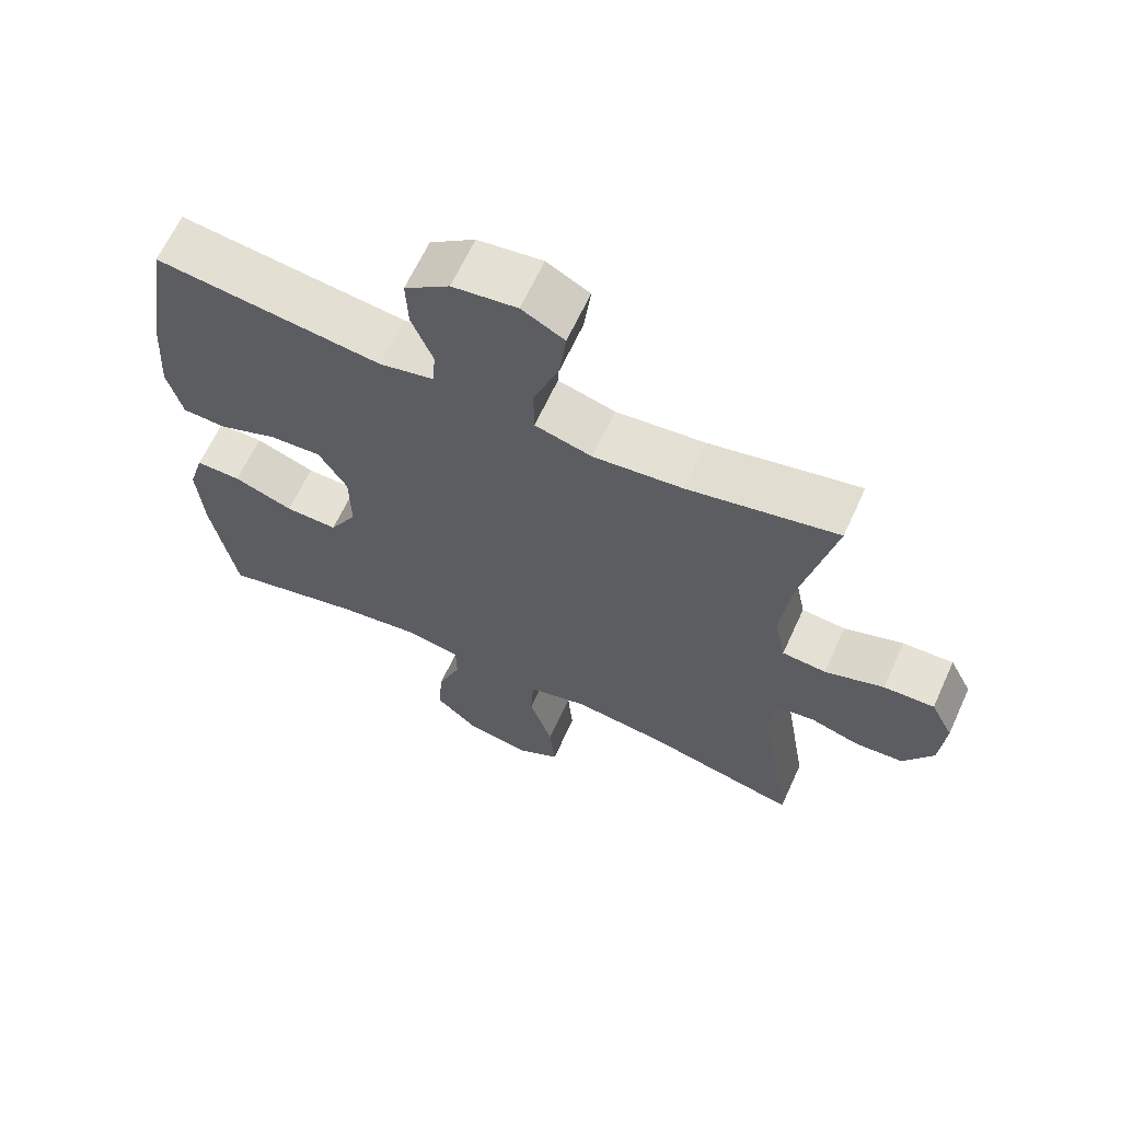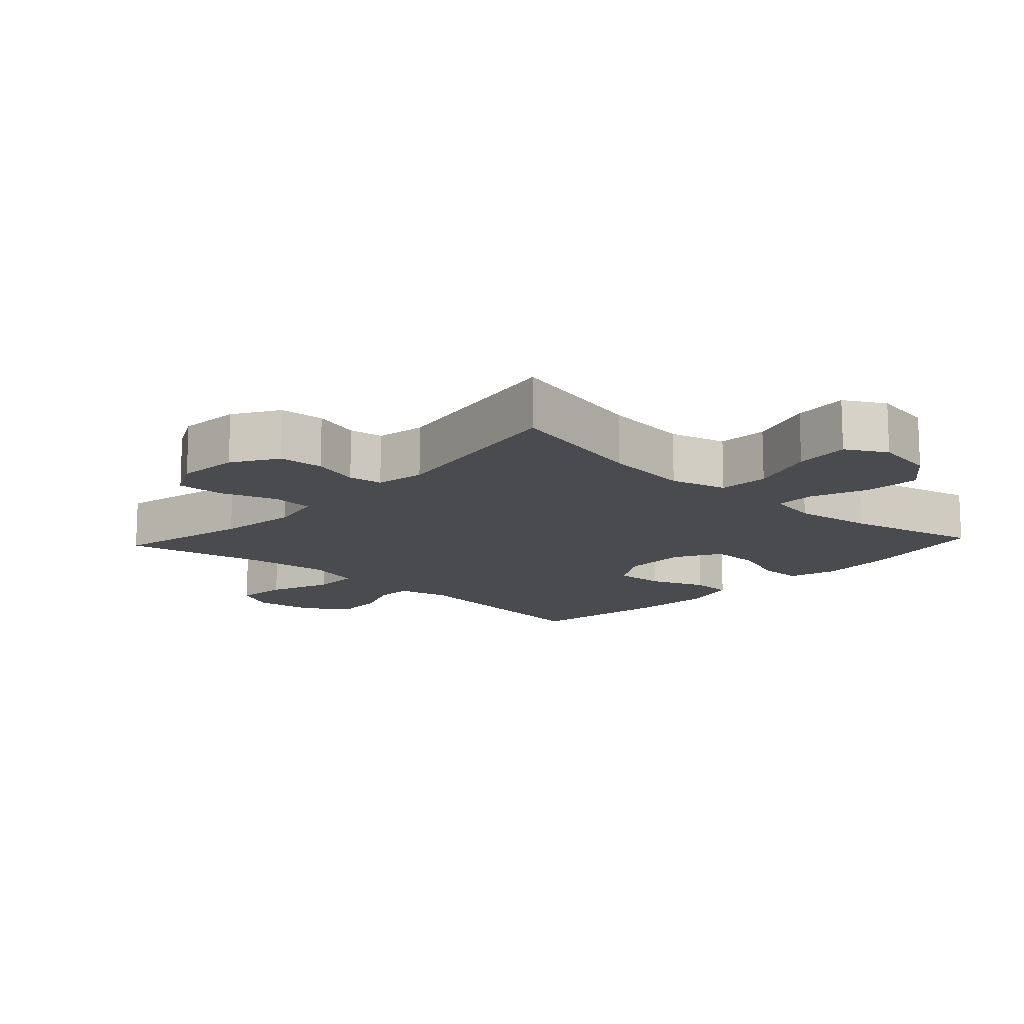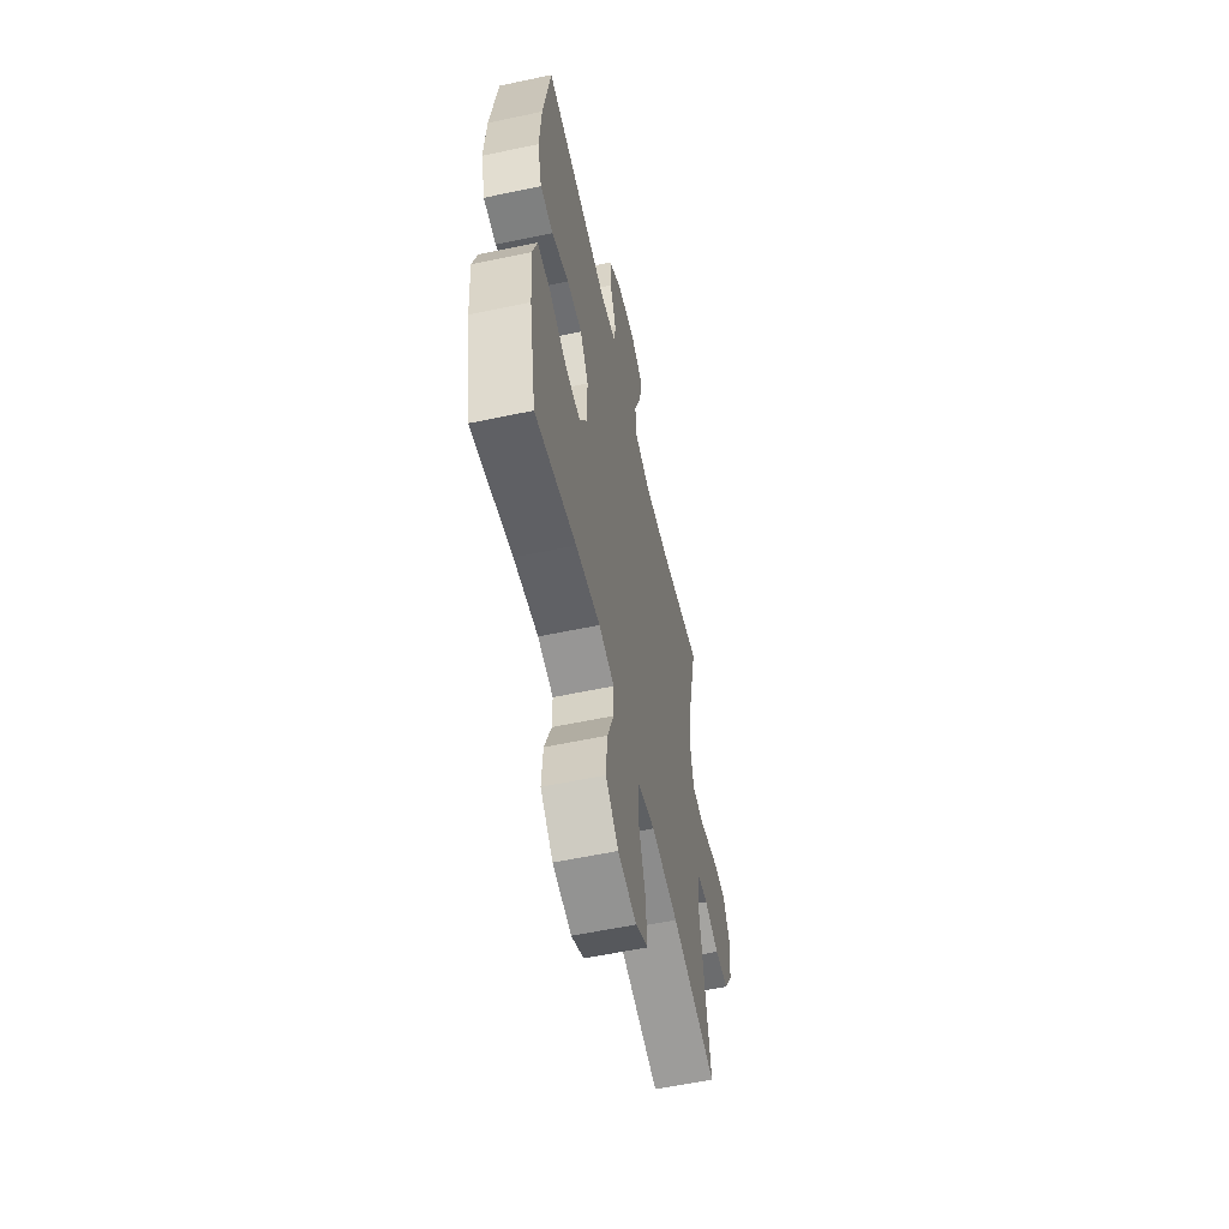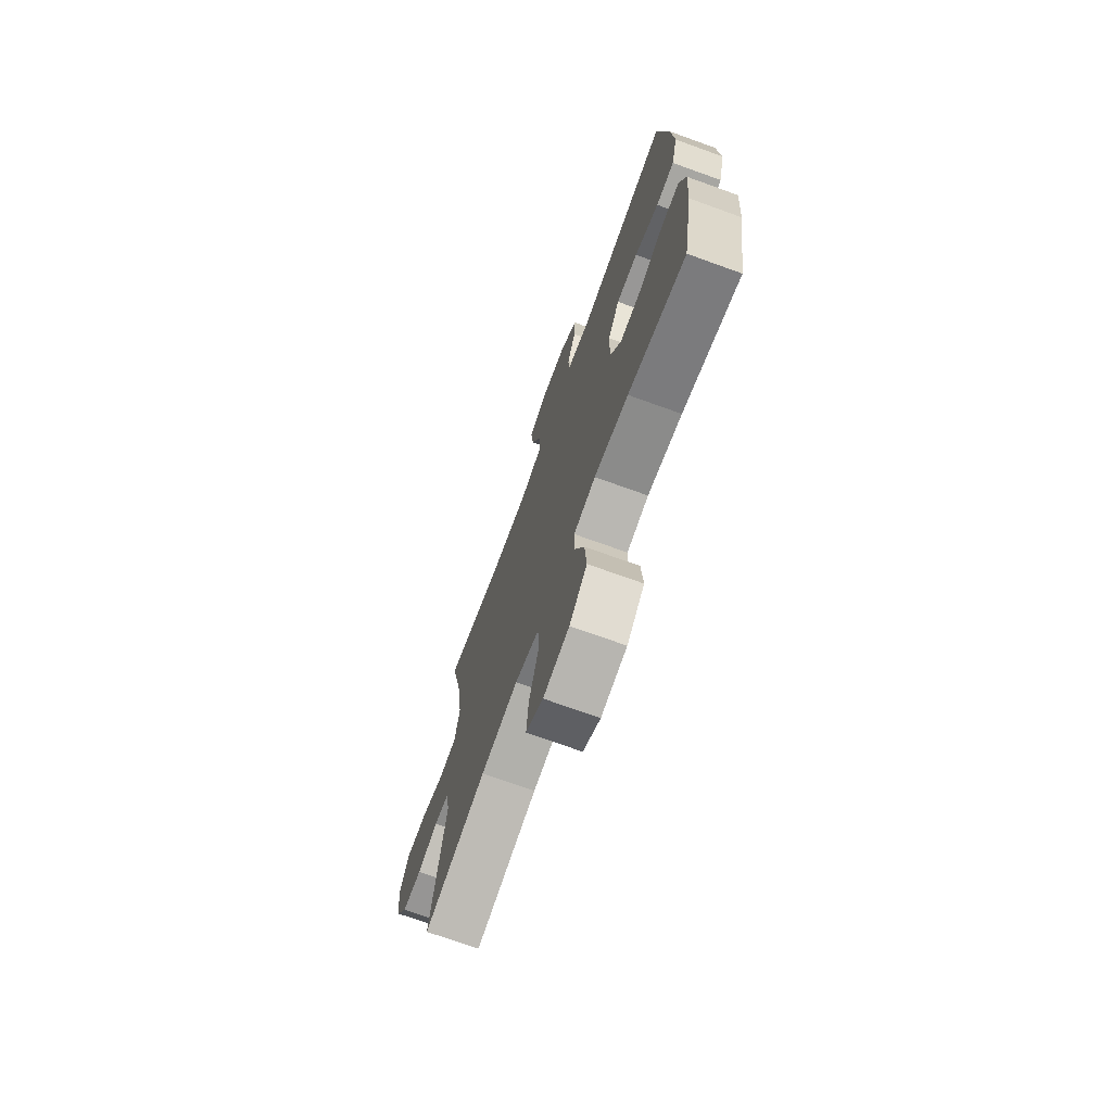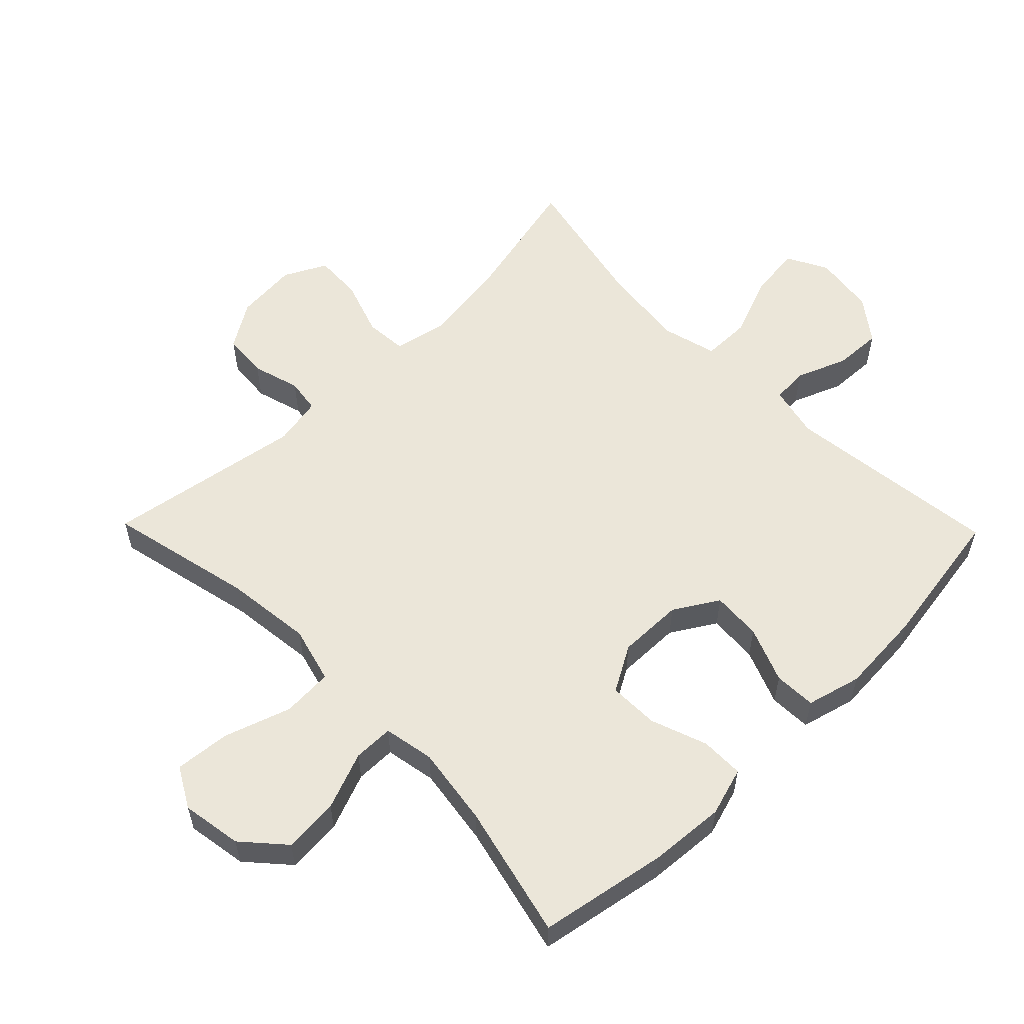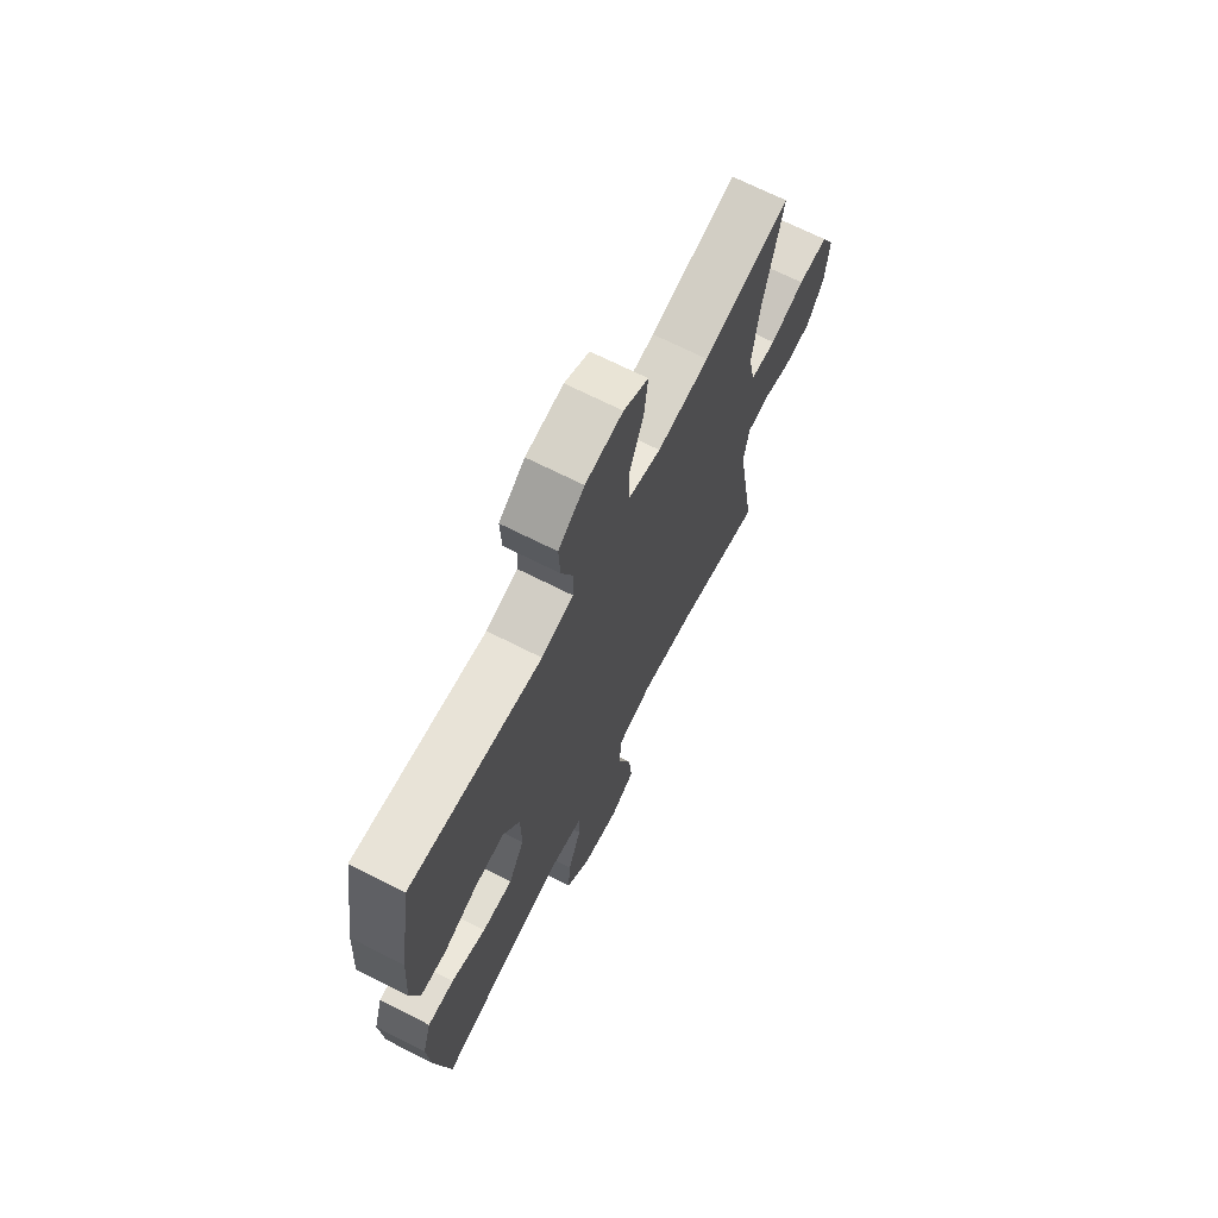
<metadata>
{"format":"obj","ext":"obj","renderer":"f3d","projection":"perspective","resolution":1024,"background":"white","views":[{"elev":64.4,"azim":24.6,"up":"+Z"},{"elev":-13.9,"azim":137.3,"up":"+Y"},{"elev":-57.7,"azim":-77.6,"up":"+Z"},{"elev":-71.7,"azim":-109.9,"up":"+Z"},{"elev":57.1,"azim":-134.3,"up":"+Y"},{"elev":69.1,"azim":-63.1,"up":"+Z"}]}
</metadata>
<code>
o path656
v 0.4339 0.0375 -0.1957
v 0.4481 0.0375 -0.1192
v 0.5012 0.0375 -0.1117
v 0.5755 0.0375 -0.1336
v 0.6458 0.0375 -0.1283
v 0.6898 0.0375 -0.05799
v 0.6981 0.0375 0.03878
v 0.6646 0.0375 0.1045
v 0.5898 0.0375 0.1014
v 0.5022 0.0375 0.07164
v 0.4372 0.0375 0.07709
v 0.4201 0.0375 0.1605
v 0.4366 0.0375 0.2876
v 0.4849 0.0375 0.4997
v 0.2635 0.0375 0.4529
v 0.1316 0.0375 0.439
v 0.0472 0.0375 0.4617
v 0.04638 0.0375 0.5357
v 0.08366 0.0375 0.6327
v 0.09311 0.0375 0.7134
v 0.03002 0.0375 0.747
v -0.06543 0.0375 0.7344
v -0.1318 0.0375 0.685
v -0.1284 0.0375 0.6106
v -0.09706 0.0375 0.533
v -0.1004 0.0375 0.4765
v -0.1818 0.0375 0.4584
v -0.517 0.0375 0.4997
v -0.5521 0.0375 0.2795
v -0.5607 0.0375 0.1482
v -0.5386 0.0375 0.06329
v -0.4732 0.0375 0.06058
v -0.3867 0.0375 0.09451
v -0.3095 0.0375 0.0992
v -0.2673 0.0375 0.03024
v -0.266 0.0375 -0.07105
v -0.3063 0.0375 -0.1419
v -0.3839 0.0375 -0.1405
v -0.4721 0.0375 -0.1084
v -0.5391 0.0375 -0.1083
v -0.5619 0.0375 -0.1837
v -0.553 0.0375 -0.3023
v -0.517 0.0375 -0.502
v -0.3091 0.0375 -0.4529
v -0.1855 0.0375 -0.4352
v -0.1065 0.0375 -0.4502
v -0.1061 0.0375 -0.5127
v -0.1406 0.0375 -0.602
v -0.147 0.0375 -0.6884
v -0.08299 0.0375 -0.7456
v 0.01103 0.0375 -0.7611
v 0.07396 0.0375 -0.726
v 0.06583 0.0375 -0.6396
v 0.03106 0.0375 -0.5357
v 0.0352 0.0375 -0.4569
v 0.1233 0.0375 -0.4336
v 0.2586 0.0375 -0.4498
v 0.4849 0.0375 -0.502
v 0.4339 -0.0375 -0.1957
v 0.4481 -0.0375 -0.1192
v 0.5012 -0.0375 -0.1117
v 0.5755 -0.0375 -0.1336
v 0.6458 -0.0375 -0.1283
v 0.6898 -0.0375 -0.05799
v 0.6981 -0.0375 0.03878
v 0.6646 -0.0375 0.1045
v 0.5898 -0.0375 0.1014
v 0.5022 -0.0375 0.07164
v 0.4372 -0.0375 0.07709
v 0.4201 -0.0375 0.1605
v 0.4366 -0.0375 0.2876
v 0.4849 -0.0375 0.4997
v 0.2635 -0.0375 0.4529
v 0.1316 -0.0375 0.439
v 0.0472 -0.0375 0.4617
v 0.04638 -0.0375 0.5357
v 0.08366 -0.0375 0.6327
v 0.09311 -0.0375 0.7134
v 0.03002 -0.0375 0.747
v -0.06543 -0.0375 0.7344
v -0.1318 -0.0375 0.685
v -0.1284 -0.0375 0.6106
v -0.09706 -0.0375 0.533
v -0.1004 -0.0375 0.4765
v -0.1818 -0.0375 0.4584
v -0.517 -0.0375 0.4997
v -0.5521 -0.0375 0.2795
v -0.5607 -0.0375 0.1482
v -0.5386 -0.0375 0.06329
v -0.4732 -0.0375 0.06058
v -0.3867 -0.0375 0.09451
v -0.3095 -0.0375 0.0992
v -0.2673 -0.0375 0.03024
v -0.266 -0.0375 -0.07105
v -0.3063 -0.0375 -0.1419
v -0.3839 -0.0375 -0.1405
v -0.4721 -0.0375 -0.1084
v -0.5391 -0.0375 -0.1083
v -0.5619 -0.0375 -0.1837
v -0.553 -0.0375 -0.3023
v -0.517 -0.0375 -0.502
v -0.3091 -0.0375 -0.4529
v -0.1855 -0.0375 -0.4352
v -0.1065 -0.0375 -0.4502
v -0.1061 -0.0375 -0.5127
v -0.1406 -0.0375 -0.602
v -0.147 -0.0375 -0.6884
v -0.08299 -0.0375 -0.7456
v 0.01103 -0.0375 -0.7611
v 0.07396 -0.0375 -0.726
v 0.06583 -0.0375 -0.6396
v 0.03106 -0.0375 -0.5357
v 0.0352 -0.0375 -0.4569
v 0.1233 -0.0375 -0.4336
v 0.2586 -0.0375 -0.4498
v 0.4849 -0.0375 -0.502
v -0.08299 0.0375 -0.7456
v 0.01103 0.0375 -0.7611
v 0.07396 0.0375 -0.726
v 0.07396 0.0375 -0.726
v -0.147 0.0375 -0.6884
v 0.06583 0.0375 -0.6396
v -0.1406 0.0375 -0.602
v 0.03106 0.0375 -0.5357
v -0.1061 0.0375 -0.5127
v 0.0352 0.0375 -0.4569
v 0.0352 0.0375 -0.4569
v -0.1065 0.0375 -0.4502
v -0.1065 0.0375 -0.4502
v -0.517 0.0375 -0.502
v -0.517 0.0375 -0.502
v -0.3091 0.0375 -0.4529
v 0.2586 0.0375 -0.4498
v 0.4849 0.0375 -0.502
v 0.4849 0.0375 -0.502
v 0.1233 0.0375 -0.4336
v -0.1855 0.0375 -0.4352
v -0.553 0.0375 -0.3023
v 0.4339 0.0375 -0.1957
v -0.5619 0.0375 -0.1837
v 0.4481 0.0375 -0.1192
v 0.4481 0.0375 -0.1192
v -0.5391 0.0375 -0.1083
v -0.5391 0.0375 -0.1083
v -0.3063 0.0375 -0.1419
v -0.3063 0.0375 -0.1419
v -0.3839 0.0375 -0.1405
v -0.266 0.0375 -0.07105
v -0.4721 0.0375 -0.1084
v 0.5012 0.0375 -0.1117
v 0.5755 0.0375 -0.1336
v 0.6458 0.0375 -0.1283
v 0.6898 0.0375 -0.05799
v -0.2673 0.0375 0.03024
v 0.6981 0.0375 0.03878
v -0.3095 0.0375 0.0992
v -0.3095 0.0375 0.0992
v 0.6646 0.0375 0.1045
v 0.6646 0.0375 0.1045
v -0.5386 0.0375 0.06329
v -0.5386 0.0375 0.06329
v -0.4732 0.0375 0.06058
v -0.3867 0.0375 0.09451
v -0.5607 0.0375 0.1482
v 0.5022 0.0375 0.07164
v 0.4372 0.0375 0.07709
v 0.4372 0.0375 0.07709
v 0.5898 0.0375 0.1014
v 0.4201 0.0375 0.1605
v -0.5521 0.0375 0.2795
v 0.4366 0.0375 0.2876
v -0.517 0.0375 0.4997
v -0.517 0.0375 0.4997
v 0.1316 0.0375 0.439
v 0.0472 0.0375 0.4617
v 0.0472 0.0375 0.4617
v 0.2635 0.0375 0.4529
v -0.1004 0.0375 0.4765
v -0.1004 0.0375 0.4765
v -0.1818 0.0375 0.4584
v 0.04638 0.0375 0.5357
v 0.4849 0.0375 0.4997
v 0.4849 0.0375 0.4997
v -0.09706 0.0375 0.533
v -0.1284 0.0375 0.6106
v 0.08366 0.0375 0.6327
v -0.1318 0.0375 0.685
v 0.09311 0.0375 0.7134
v 0.09311 0.0375 0.7134
v -0.06543 0.0375 0.7344
v 0.03002 0.0375 0.747
v -0.08299 -0.0375 -0.7456
v 0.01103 -0.0375 -0.7611
v 0.07396 -0.0375 -0.726
v 0.07396 -0.0375 -0.726
v -0.147 -0.0375 -0.6884
v 0.06583 -0.0375 -0.6396
v -0.1406 -0.0375 -0.602
v 0.03106 -0.0375 -0.5357
v -0.1061 -0.0375 -0.5127
v 0.0352 -0.0375 -0.4569
v 0.0352 -0.0375 -0.4569
v -0.1065 -0.0375 -0.4502
v -0.1065 -0.0375 -0.4502
v -0.517 -0.0375 -0.502
v -0.517 -0.0375 -0.502
v -0.3091 -0.0375 -0.4529
v 0.2586 -0.0375 -0.4498
v 0.4849 -0.0375 -0.502
v 0.4849 -0.0375 -0.502
v 0.1233 -0.0375 -0.4336
v -0.1855 -0.0375 -0.4352
v -0.553 -0.0375 -0.3023
v 0.4339 -0.0375 -0.1957
v -0.5619 -0.0375 -0.1837
v 0.4481 -0.0375 -0.1192
v 0.4481 -0.0375 -0.1192
v -0.5391 -0.0375 -0.1083
v -0.5391 -0.0375 -0.1083
v -0.3063 -0.0375 -0.1419
v -0.3063 -0.0375 -0.1419
v -0.3839 -0.0375 -0.1405
v -0.266 -0.0375 -0.07105
v -0.4721 -0.0375 -0.1084
v 0.5012 -0.0375 -0.1117
v 0.5755 -0.0375 -0.1336
v 0.6458 -0.0375 -0.1283
v 0.6898 -0.0375 -0.05799
v -0.2673 -0.0375 0.03024
v 0.6981 -0.0375 0.03878
v -0.3095 -0.0375 0.0992
v -0.3095 -0.0375 0.0992
v 0.6646 -0.0375 0.1045
v 0.6646 -0.0375 0.1045
v -0.5386 -0.0375 0.06329
v -0.5386 -0.0375 0.06329
v -0.4732 -0.0375 0.06058
v -0.3867 -0.0375 0.09451
v -0.5607 -0.0375 0.1482
v 0.5022 -0.0375 0.07164
v 0.4372 -0.0375 0.07709
v 0.4372 -0.0375 0.07709
v 0.5898 -0.0375 0.1014
v 0.4201 -0.0375 0.1605
v -0.5521 -0.0375 0.2795
v 0.4366 -0.0375 0.2876
v -0.517 -0.0375 0.4997
v -0.517 -0.0375 0.4997
v 0.1316 -0.0375 0.439
v 0.0472 -0.0375 0.4617
v 0.0472 -0.0375 0.4617
v 0.2635 -0.0375 0.4529
v -0.1004 -0.0375 0.4765
v -0.1004 -0.0375 0.4765
v -0.1818 -0.0375 0.4584
v 0.04638 -0.0375 0.5357
v 0.4849 -0.0375 0.4997
v 0.4849 -0.0375 0.4997
v -0.09706 -0.0375 0.533
v -0.1284 -0.0375 0.6106
v 0.08366 -0.0375 0.6327
v -0.1318 -0.0375 0.685
v 0.09311 -0.0375 0.7134
v 0.09311 -0.0375 0.7134
v -0.06543 -0.0375 0.7344
v 0.03002 -0.0375 0.747
f 203 223 220
f 214 211 208
f 237 239 235
f 252 246 257
f 240 228 243
f 220 222 207
f 260 261 265
f 229 253 231
f 250 229 249
f 231 245 238
f 252 244 246
f 229 223 241
f 256 253 250
f 226 240 225
f 259 256 260
f 227 228 226
f 266 265 261
f 238 239 237
f 225 241 216
f 216 223 211
f 241 223 216
f 198 199 200
f 245 255 247
f 228 240 226
f 203 220 212
f 233 243 230
f 263 266 261
f 215 222 224
f 245 239 238
f 197 193 194
f 253 256 259
f 261 260 256
f 253 255 231
f 201 203 200
f 214 208 209
f 262 260 265
f 211 223 201
f 192 197 198
f 212 220 207
f 192 193 197
f 213 222 215
f 250 253 229
f 249 244 252
f 207 213 205
f 249 229 244
f 201 223 203
f 244 229 241
f 201 200 199
f 240 241 225
f 216 211 214
f 192 198 196
f 230 243 228
f 215 224 218
f 245 231 255
f 199 198 197
f 207 222 213
f 50 51 109 108
f 51 120 195 109
f 49 50 108 107
f 52 53 111 110
f 48 49 107 106
f 53 54 112 111
f 47 48 106 105
f 54 127 202 112
f 129 47 105 204
f 131 44 102 206
f 57 135 210 115
f 55 56 114 113
f 44 45 103 102
f 45 46 104 103
f 56 57 115 114
f 42 43 101 100
f 58 1 59 116
f 41 42 100 99
f 1 142 217 59
f 144 41 99 219
f 146 38 96 221
f 36 37 95 94
f 39 40 98 97
f 38 39 97 96
f 3 4 62 61
f 4 5 63 62
f 5 6 64 63
f 2 3 61 60
f 35 36 94 93
f 6 7 65 64
f 157 35 93 232
f 7 159 234 65
f 161 32 90 236
f 32 33 91 90
f 30 31 89 88
f 10 167 242 68
f 9 10 68 67
f 8 9 67 66
f 11 12 70 69
f 33 34 92 91
f 29 30 88 87
f 12 13 71 70
f 173 29 87 248
f 16 176 251 74
f 15 16 74 73
f 179 27 85 254
f 17 18 76 75
f 183 15 73 258
f 13 14 72 71
f 25 26 84 83
f 27 28 86 85
f 24 25 83 82
f 18 19 77 76
f 23 24 82 81
f 19 189 264 77
f 22 23 81 80
f 21 22 80 79
f 20 21 79 78
f 128 145 148
f 139 133 136
f 162 160 164
f 177 182 171
f 165 168 153
f 145 132 147
f 185 190 186
f 154 156 178
f 175 174 154
f 156 163 170
f 177 171 169
f 154 166 148
f 181 175 178
f 151 150 165
f 184 185 181
f 152 151 153
f 191 186 190
f 163 162 164
f 150 141 166
f 141 136 148
f 166 141 148
f 123 125 124
f 170 172 180
f 153 151 165
f 128 137 145
f 158 155 168
f 188 186 191
f 140 149 147
f 170 163 164
f 122 119 118
f 178 184 181
f 186 181 185
f 178 156 180
f 126 125 128
f 139 134 133
f 187 190 185
f 136 126 148
f 117 123 122
f 137 132 145
f 117 122 118
f 138 140 147
f 175 154 178
f 174 177 169
f 132 130 138
f 174 169 154
f 126 128 148
f 169 166 154
f 126 124 125
f 165 150 166
f 141 139 136
f 117 121 123
f 155 153 168
f 140 143 149
f 170 180 156
f 124 122 123
f 132 138 147

</code>
